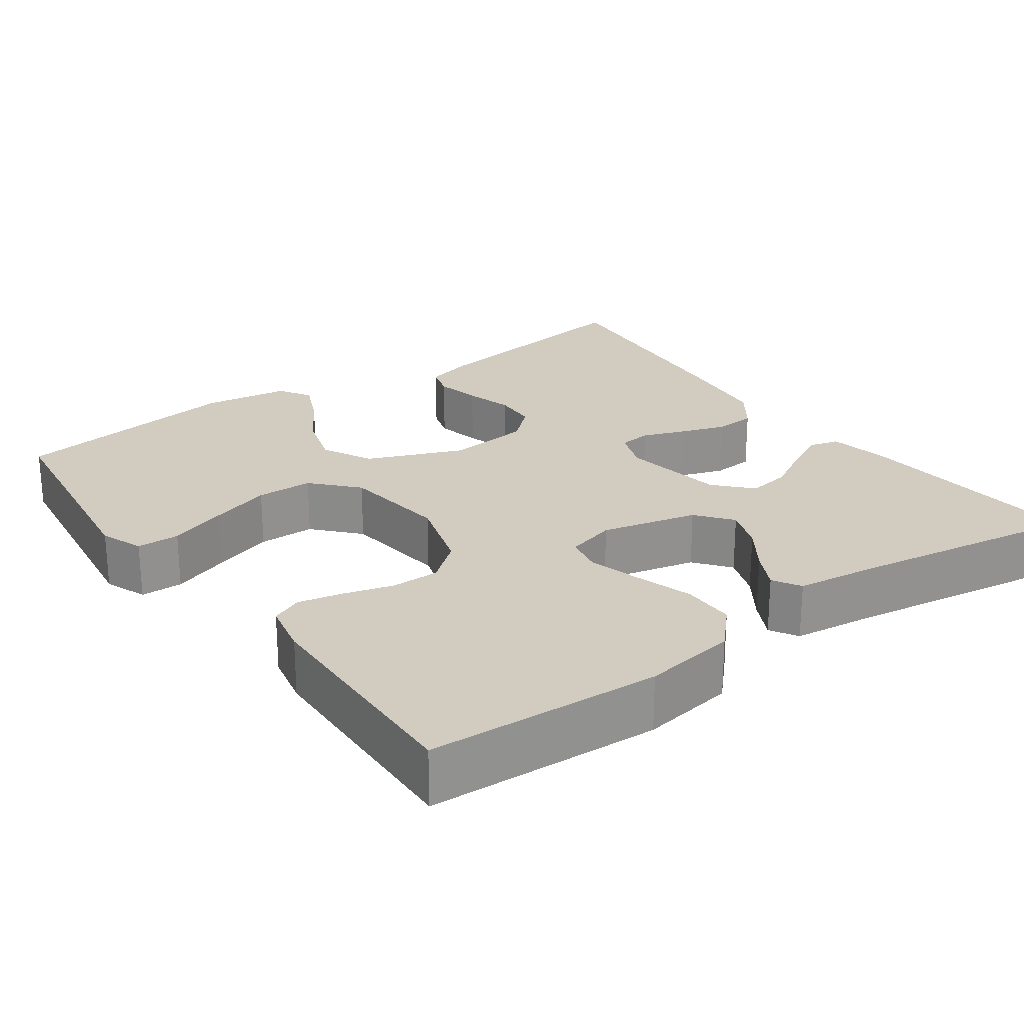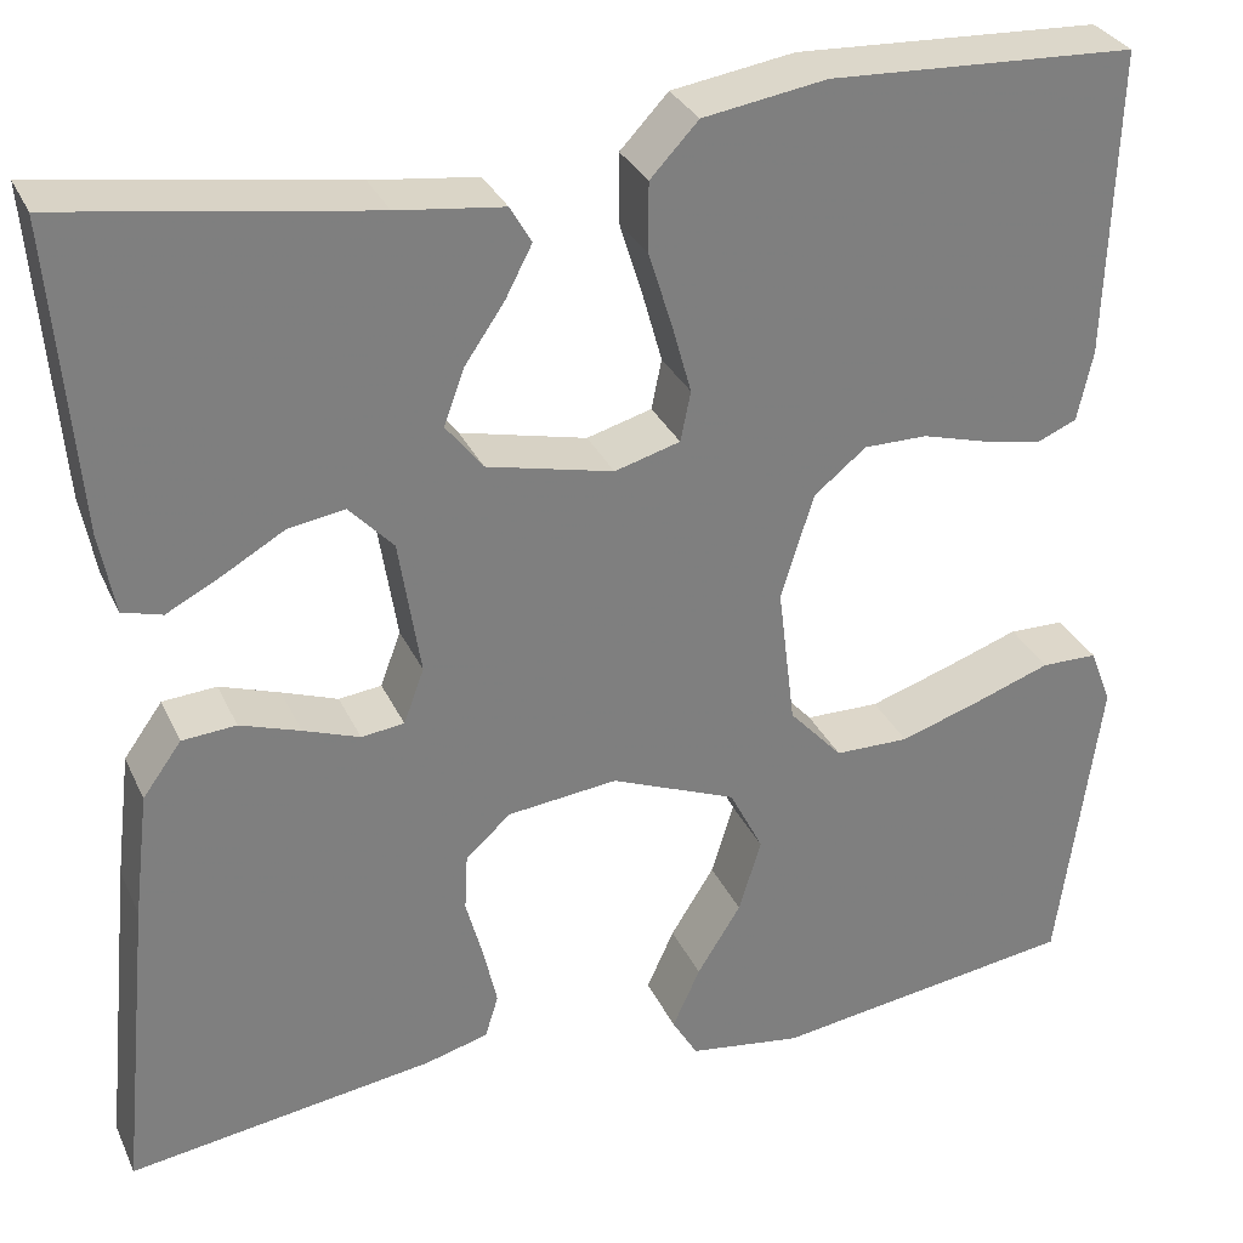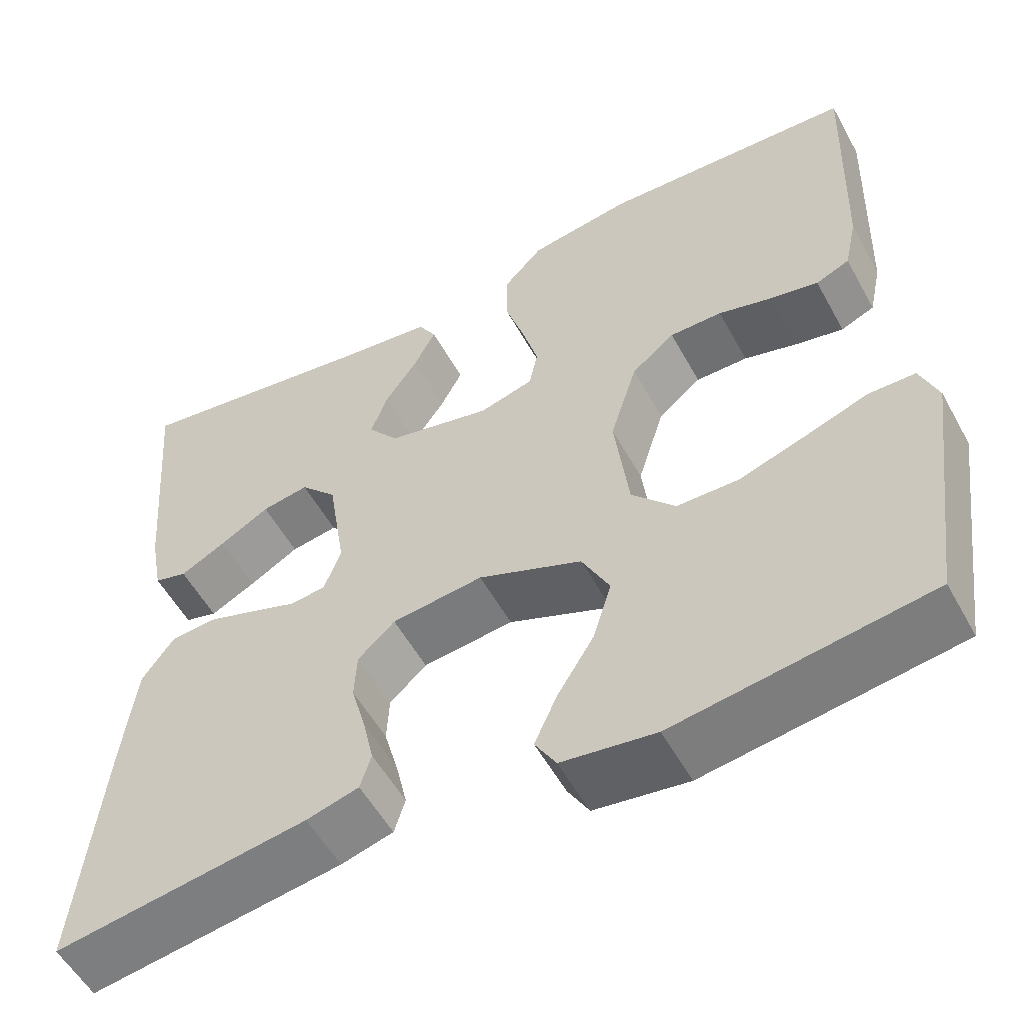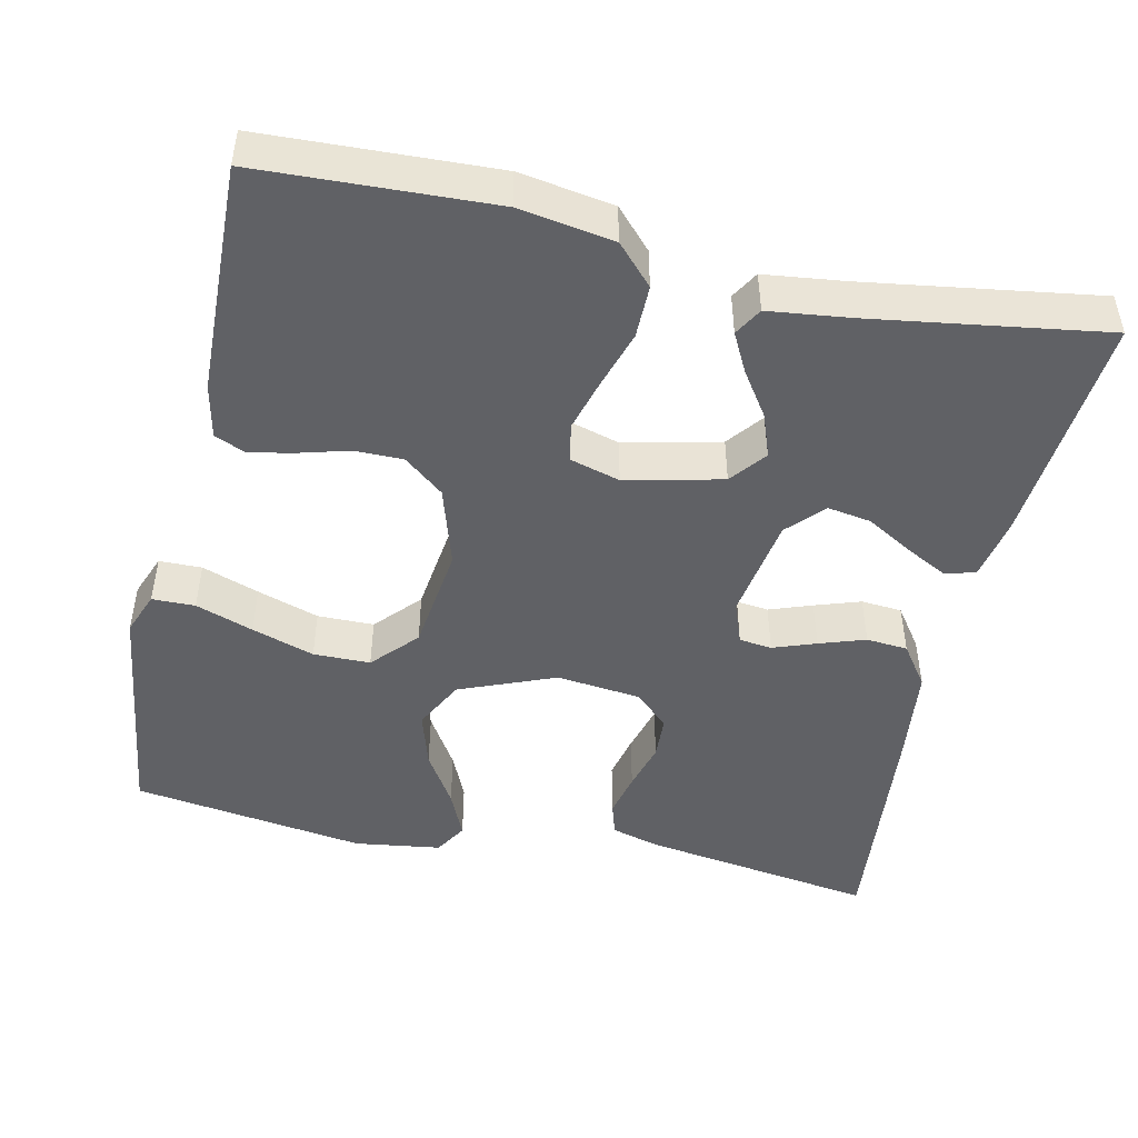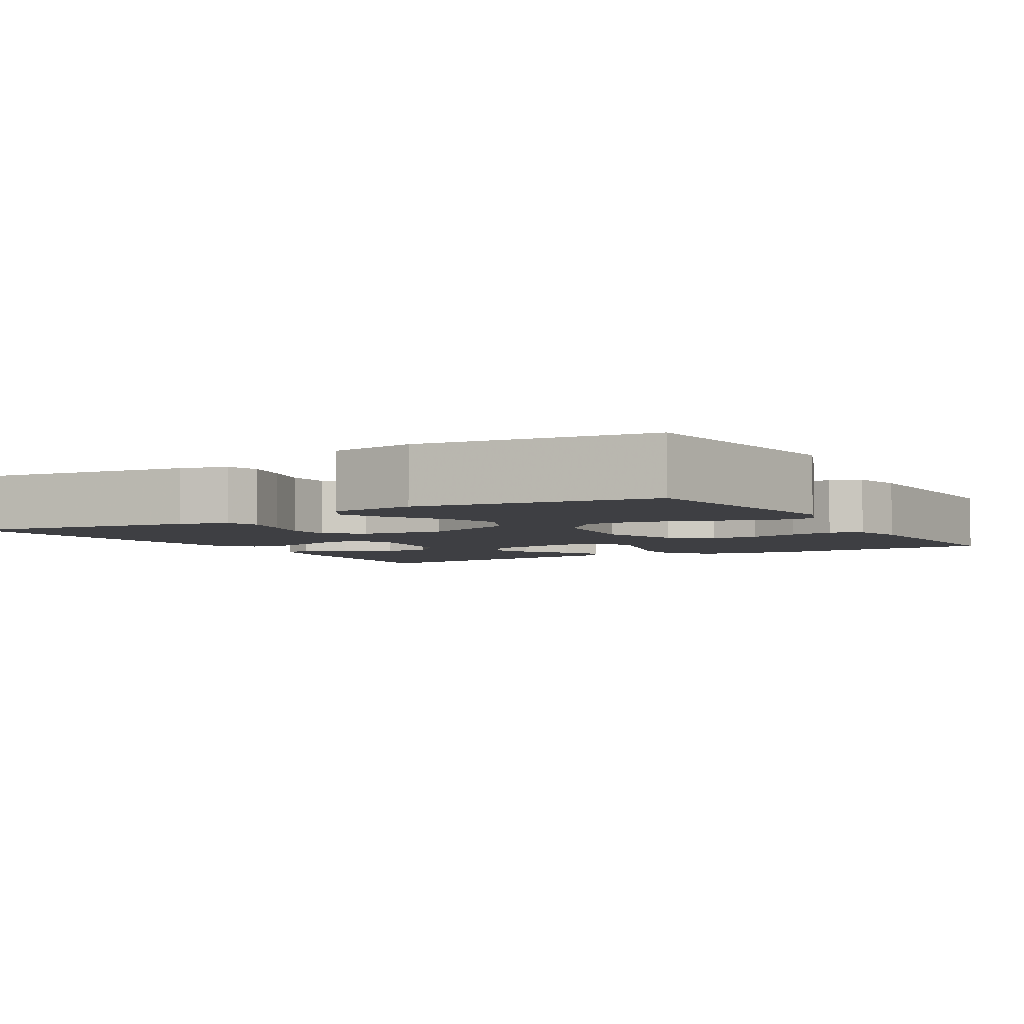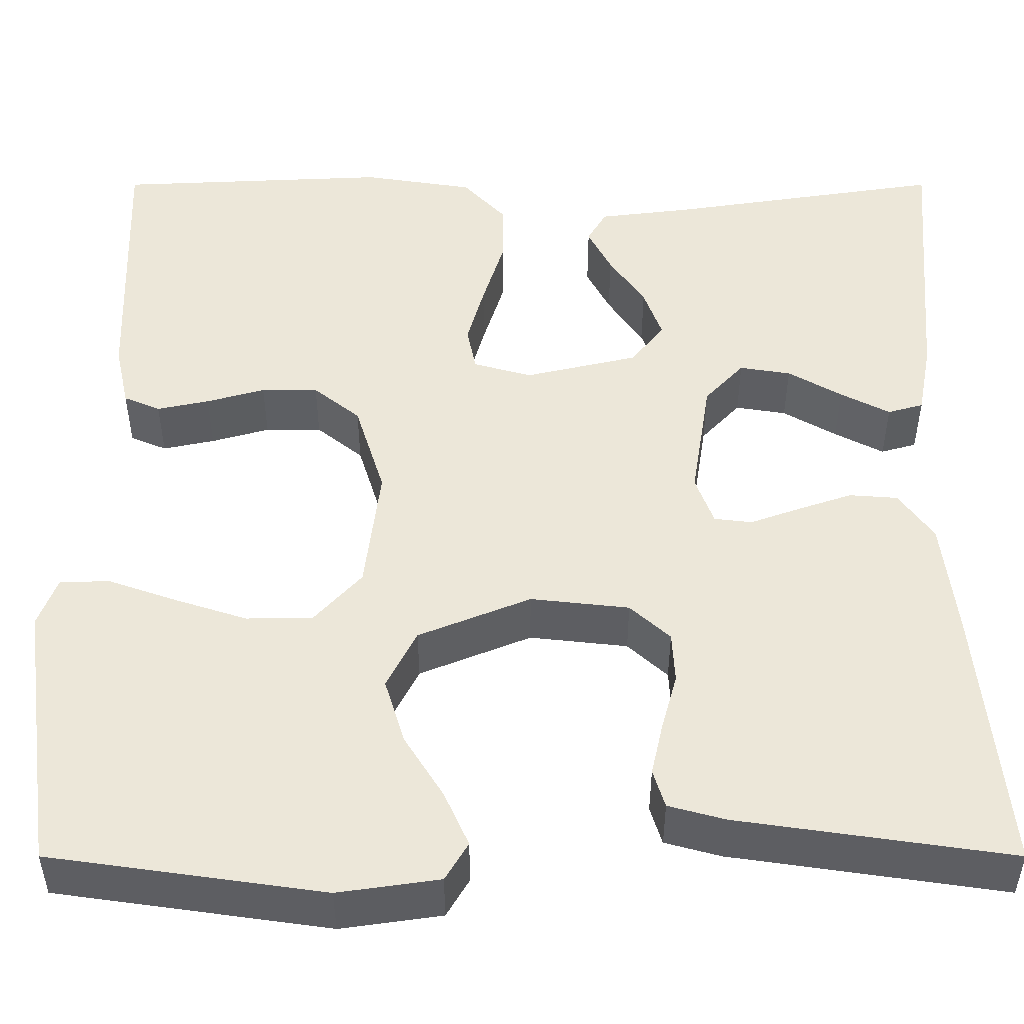
<metadata>
{"format":"obj","ext":"obj","renderer":"f3d","projection":"perspective","resolution":1024,"background":"white","views":[{"elev":24.2,"azim":-35.7,"up":"+Y"},{"elev":31.0,"azim":158.5,"up":"+Z"},{"elev":-54.9,"azim":-151.5,"up":"+Z"},{"elev":-47.6,"azim":-12.6,"up":"+Y"},{"elev":-4.3,"azim":-149.3,"up":"+Y"},{"elev":-40.1,"azim":0.0,"up":"+Z"}]}
</metadata>
<code>
v -0.5 0.07 0.5
v -0.2 0.07 0.514
v -0.079 0.07 0.495
v -0.032 0.07 0.445
v -0.032 0.07 0.377
v -0.055 0.07 0.303
v -0.074 0.07 0.235
v -0.064 0.07 0.186
v 0 0.07 0.168
v 0.124 0.07 0.197
v 0.16 0.07 0.243
v 0.14 0.07 0.298
v 0.101 0.07 0.355
v 0.075 0.07 0.405
v 0.096 0.07 0.441
v 0.2 0.07 0.454
v 0.5 0.07 0.5
v 0.475 0.07 0.2
v 0.46 0.07 0.12
v 0.421 0.07 0.109
v 0.367 0.07 0.137
v 0.308 0.07 0.171
v 0.252 0.07 0.18
v 0.209 0.07 0.134
v 0.188 0.07 0
v 0.208 0.07 -0.054
v 0.25 0.07 -0.059
v 0.305 0.07 -0.039
v 0.364 0.07 -0.019
v 0.417 0.07 -0.023
v 0.455 0.07 -0.076
v 0.47 0.07 -0.2
v 0.5 0.07 -0.5
v 0.2 0.07 -0.456
v 0.138 0.07 -0.439
v 0.125 0.07 -0.397
v 0.138 0.07 -0.339
v 0.155 0.07 -0.277
v 0.152 0.07 -0.221
v 0.108 0.07 -0.181
v 0 0.07 -0.169
v -0.123 0.07 -0.219
v -0.156 0.07 -0.284
v -0.134 0.07 -0.356
v -0.091 0.07 -0.425
v -0.064 0.07 -0.485
v -0.089 0.07 -0.527
v -0.2 0.07 -0.543
v -0.5 0.07 -0.5
v -0.541 0.07 -0.2
v -0.52 0.07 -0.145
v -0.465 0.07 -0.144
v -0.391 0.07 -0.17
v -0.311 0.07 -0.196
v -0.238 0.07 -0.195
v -0.186 0.07 -0.138
v -0.169 0.07 0
v -0.201 0.07 0.103
v -0.252 0.07 0.144
v -0.314 0.07 0.144
v -0.378 0.07 0.126
v -0.435 0.07 0.114
v -0.475 0.07 0.131
v -0.49 0.07 0.2
v -0.5 0 0.5
v -0.2 0 0.514
v -0.079 0 0.495
v -0.032 0 0.445
v -0.032 0 0.377
v -0.055 0 0.303
v -0.074 0 0.235
v -0.064 0 0.186
v 0 0 0.168
v 0.124 0 0.197
v 0.16 0 0.243
v 0.14 0 0.298
v 0.101 0 0.355
v 0.075 0 0.405
v 0.096 0 0.441
v 0.2 0 0.454
v 0.5 0 0.5
v 0.475 0 0.2
v 0.46 0 0.12
v 0.421 0 0.109
v 0.367 0 0.137
v 0.308 0 0.171
v 0.252 0 0.18
v 0.209 0 0.134
v 0.188 0 0
v 0.208 0 -0.054
v 0.25 0 -0.059
v 0.305 0 -0.039
v 0.364 0 -0.019
v 0.417 0 -0.023
v 0.455 0 -0.076
v 0.47 0 -0.2
v 0.5 0 -0.5
v 0.2 0 -0.456
v 0.138 0 -0.439
v 0.125 0 -0.397
v 0.138 0 -0.339
v 0.155 0 -0.277
v 0.152 0 -0.221
v 0.108 0 -0.181
v 0 0 -0.169
v -0.123 0 -0.219
v -0.156 0 -0.284
v -0.134 0 -0.356
v -0.091 0 -0.425
v -0.064 0 -0.485
v -0.089 0 -0.527
v -0.2 0 -0.543
v -0.5 0 -0.5
v -0.541 0 -0.2
v -0.52 0 -0.145
v -0.465 0 -0.144
v -0.391 0 -0.17
v -0.311 0 -0.196
v -0.238 0 -0.195
v -0.186 0 -0.138
v -0.169 0 0
v -0.201 0 0.103
v -0.252 0 0.144
v -0.314 0 0.144
v -0.378 0 0.126
v -0.435 0 0.114
v -0.475 0 0.131
v -0.49 0 0.2
f 4 5 6
f 3 4 6
f 2 3 6
f 1 2 6
f 64 1 6
f 63 64 6
f 62 63 6
f 61 62 6
f 60 61 6
f 59 60 6 7
f 58 59 7 8
f 57 58 8 9
f 56 57 9 10
f 55 56 10
f 51 52 53
f 50 51 53
f 49 50 53
f 48 49 53
f 47 48 53
f 46 47 53
f 45 46 53
f 44 45 53
f 43 44 53 54
f 42 43 54 55
f 36 37 38
f 35 36 38
f 34 35 38
f 33 34 38
f 32 33 38
f 31 32 38
f 30 31 38
f 29 30 38
f 28 29 38
f 27 28 38
f 26 27 38 39
f 25 26 39 40
f 20 21 22
f 19 20 22
f 18 19 22
f 17 18 22
f 16 17 22
f 16 22 23
f 15 16 23
f 14 15 23
f 13 14 23
f 12 13 23
f 11 12 23 24
f 41 42 55 10
f 25 40 41
f 24 25 41
f 11 24 41
f 10 11 41
f 70 69 68
f 70 68 67
f 70 67 66
f 70 66 65
f 70 65 128
f 70 128 127
f 70 127 126
f 70 126 125
f 70 125 124
f 71 70 124 123
f 72 71 123 122
f 73 72 122 121
f 74 73 121 120
f 74 120 119
f 117 116 115
f 117 115 114
f 117 114 113
f 117 113 112
f 117 112 111
f 117 111 110
f 117 110 109
f 117 109 108
f 118 117 108 107
f 119 118 107 106
f 102 101 100
f 102 100 99
f 102 99 98
f 102 98 97
f 102 97 96
f 102 96 95
f 102 95 94
f 102 94 93
f 102 93 92
f 102 92 91
f 103 102 91 90
f 104 103 90 89
f 86 85 84
f 86 84 83
f 86 83 82
f 86 82 81
f 86 81 80
f 87 86 80
f 87 80 79
f 87 79 78
f 87 78 77
f 87 77 76
f 88 87 76 75
f 74 119 106 105
f 105 104 89
f 105 89 88
f 105 88 75
f 105 75 74
f 1 65 66 2
f 2 66 67 3
f 3 67 68 4
f 4 68 69 5
f 5 69 70 6
f 6 70 71 7
f 7 71 72 8
f 8 72 73 9
f 9 73 74 10
f 10 74 75 11
f 11 75 76 12
f 12 76 77 13
f 13 77 78 14
f 14 78 79 15
f 15 79 80 16
f 16 80 81 17
f 17 81 82 18
f 18 82 83 19
f 19 83 84 20
f 20 84 85 21
f 21 85 86 22
f 22 86 87 23
f 23 87 88 24
f 24 88 89 25
f 25 89 90 26
f 26 90 91 27
f 27 91 92 28
f 28 92 93 29
f 29 93 94 30
f 30 94 95 31
f 31 95 96 32
f 32 96 97 33
f 33 97 98 34
f 34 98 99 35
f 35 99 100 36
f 36 100 101 37
f 37 101 102 38
f 38 102 103 39
f 39 103 104 40
f 40 104 105 41
f 41 105 106 42
f 42 106 107 43
f 43 107 108 44
f 44 108 109 45
f 45 109 110 46
f 46 110 111 47
f 47 111 112 48
f 48 112 113 49
f 49 113 114 50
f 50 114 115 51
f 51 115 116 52
f 52 116 117 53
f 53 117 118 54
f 54 118 119 55
f 55 119 120 56
f 56 120 121 57
f 57 121 122 58
f 58 122 123 59
f 59 123 124 60
f 60 124 125 61
f 61 125 126 62
f 62 126 127 63
f 63 127 128 64
f 64 128 65 1

</code>
